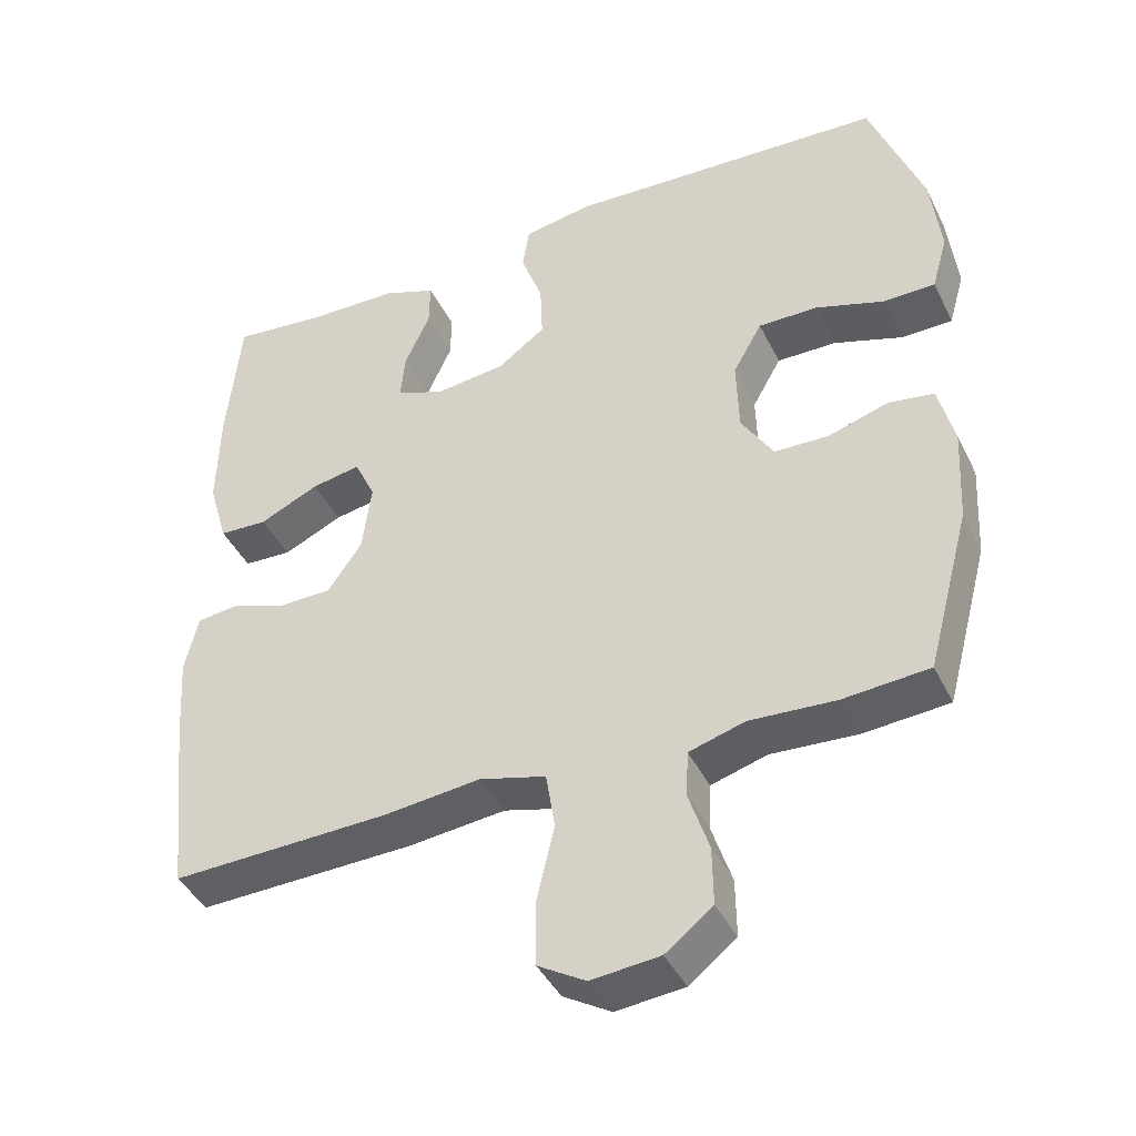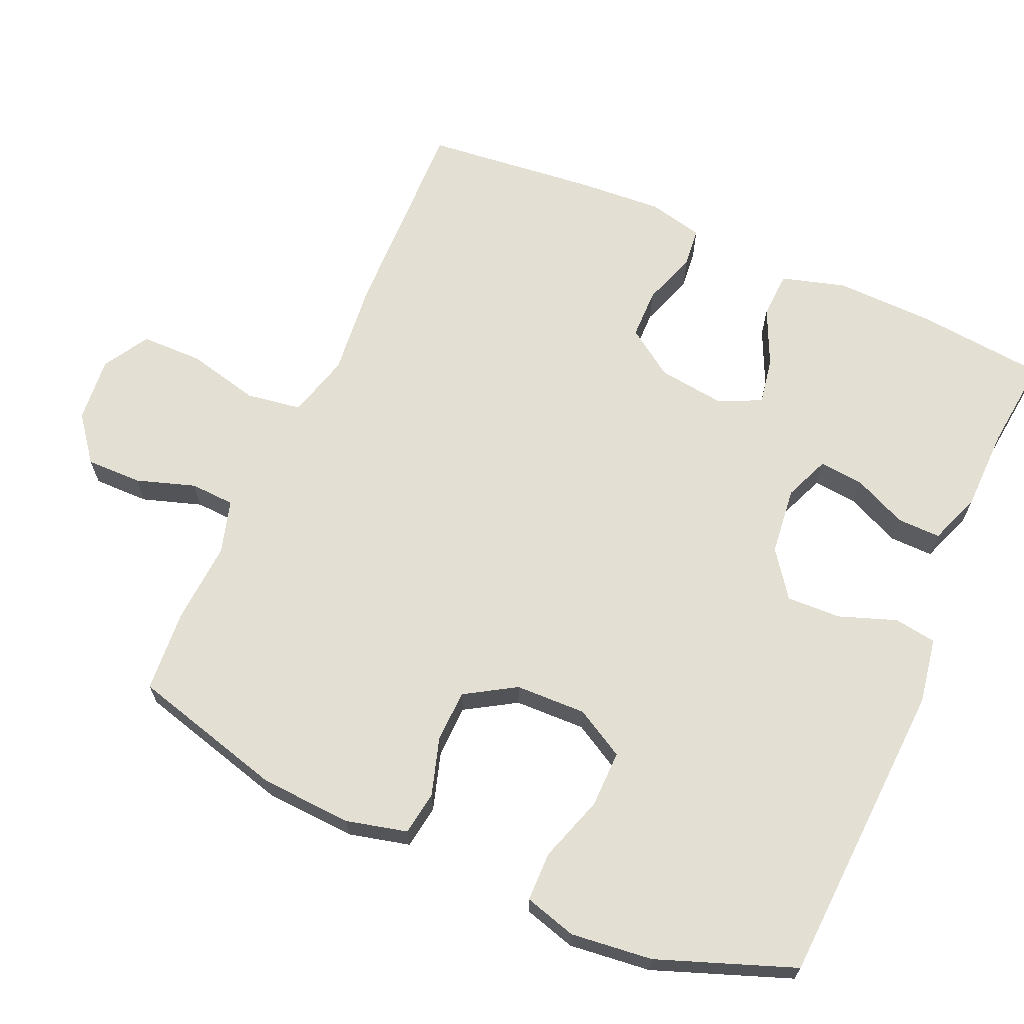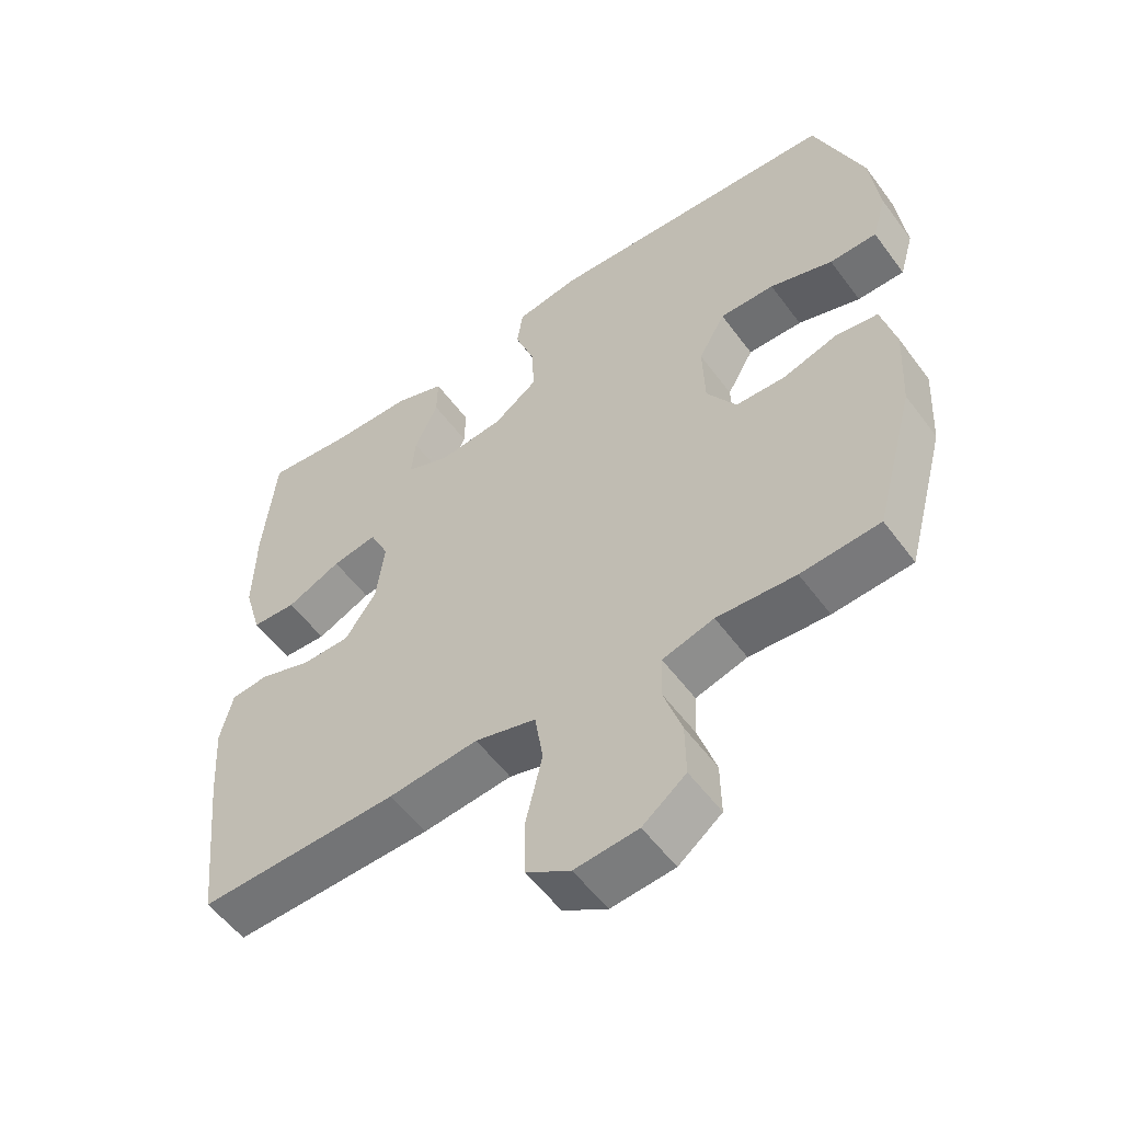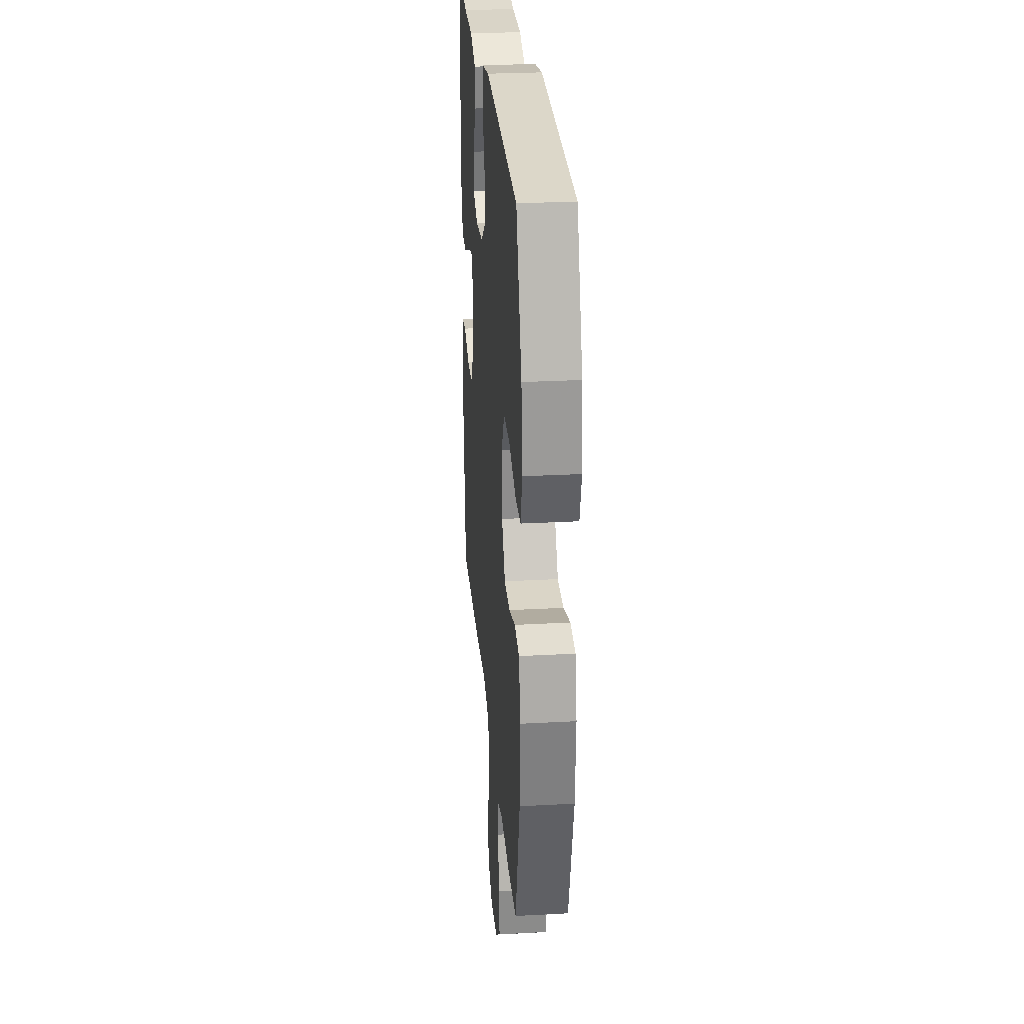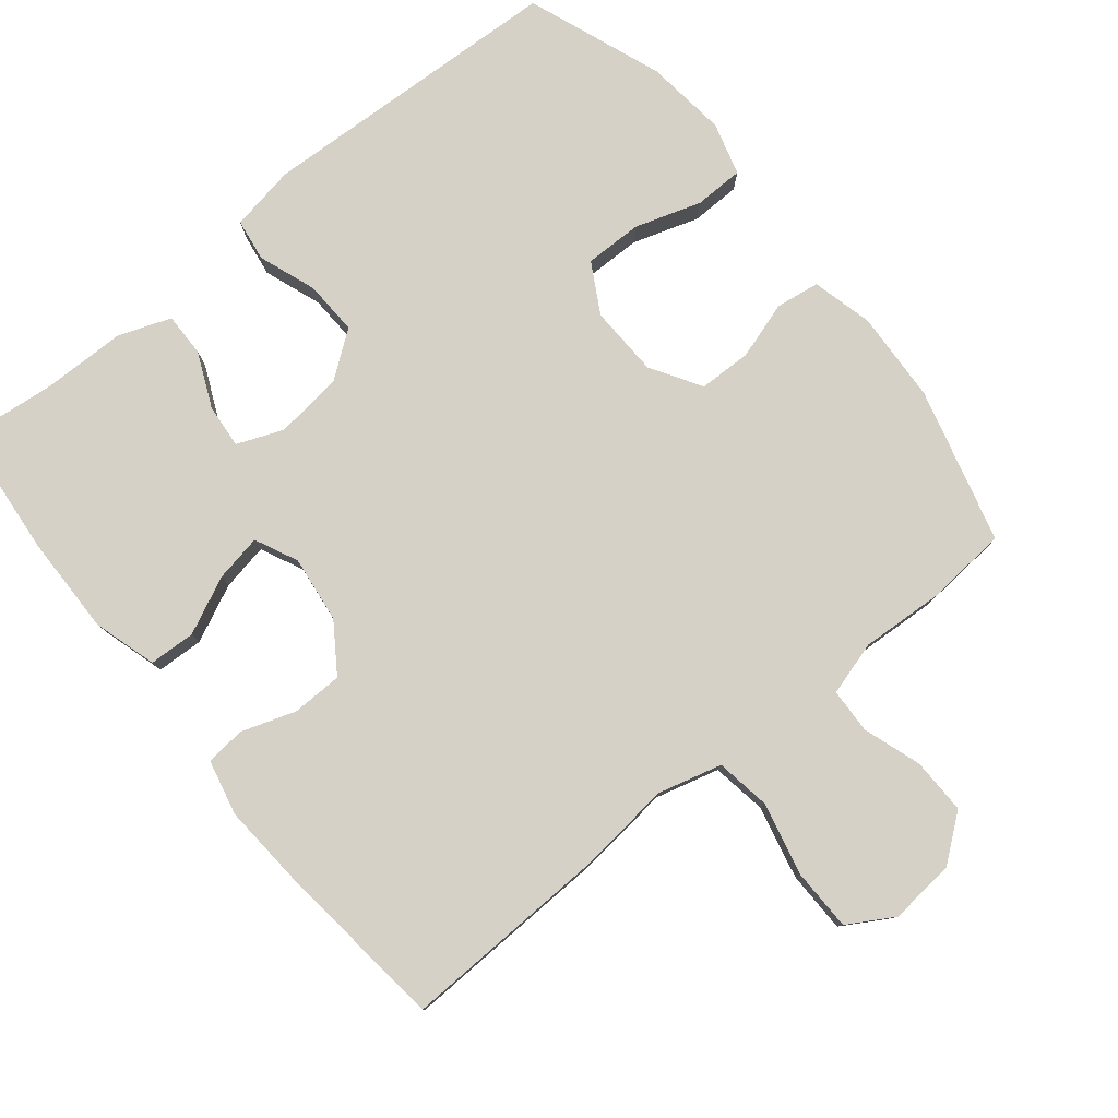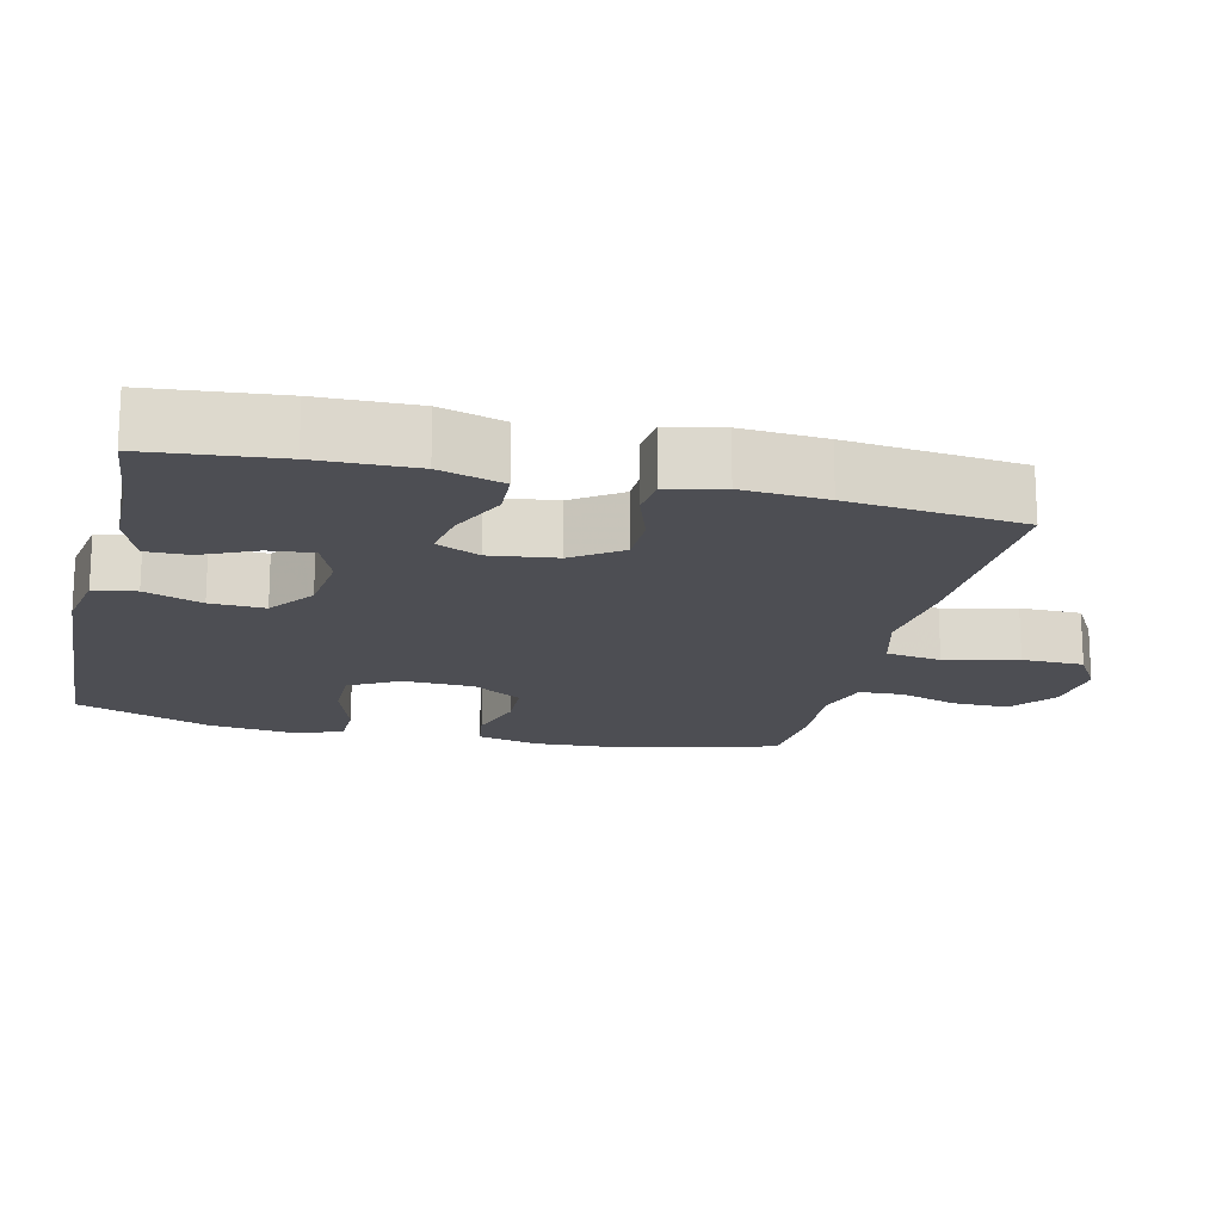
<metadata>
{"format":"obj","ext":"obj","renderer":"f3d","projection":"perspective","resolution":1024,"background":"white","views":[{"elev":-42.0,"azim":-155.4,"up":"+Z"},{"elev":66.4,"azim":-66.1,"up":"+Y"},{"elev":-55.0,"azim":-144.2,"up":"+Z"},{"elev":27.4,"azim":-94.8,"up":"+Z"},{"elev":79.6,"azim":140.8,"up":"+Y"},{"elev":-17.4,"azim":76.7,"up":"+Y"}]}
</metadata>
<code>
v -0.5 0.07 0.5
v -0.07 0.07 0.522
v 0.022 0.07 0.506
v 0.031 0.07 0.447
v 0.002 0.07 0.367
v -0.001 0.07 0.291
v 0.063 0.07 0.244
v 0.158 0.07 0.233
v 0.222 0.07 0.259
v 0.216 0.07 0.321
v 0.182 0.07 0.396
v 0.181 0.07 0.457
v 0.254 0.07 0.484
v 0.37 0.07 0.486
v 0.5 0.07 0.5
v 0.518 0.07 0.317
v 0.521 0.07 0.18
v 0.495 0.07 0.091
v 0.43 0.07 0.088
v 0.35 0.07 0.125
v 0.284 0.07 0.137
v 0.256 0.07 0.077
v 0.268 0.07 -0.016
v 0.314 0.07 -0.083
v 0.385 0.07 -0.084
v 0.461 0.07 -0.058
v 0.516 0.07 -0.064
v 0.534 0.07 -0.141
v 0.526 0.07 -0.258
v 0.5 0.07 -0.5
v 0.208 0.07 -0.491
v 0.077 0.07 -0.477
v -0.012 0.07 -0.501
v -0.024 0.07 -0.578
v 0 0.07 -0.68
v -0.001 0.07 -0.766
v -0.065 0.07 -0.804
v -0.157 0.07 -0.795
v -0.22 0.07 -0.746
v -0.219 0.07 -0.668
v -0.192 0.07 -0.586
v -0.195 0.07 -0.524
v -0.27 0.07 -0.502
v -0.385 0.07 -0.509
v -0.5 0.07 -0.5
v -0.558 0.07 -0.284
v -0.565 0.07 -0.156
v -0.544 0.07 -0.071
v -0.483 0.07 -0.062
v -0.402 0.07 -0.087
v -0.329 0.07 -0.085
v -0.286 0.07 -0.015
v -0.283 0.07 0.084
v -0.322 0.07 0.153
v -0.402 0.07 0.152
v -0.494 0.07 0.122
v -0.563 0.07 0.123
v -0.584 0.07 0.196
v -0.571 0.07 0.31
v -0.5 0 0.5
v -0.07 0 0.522
v 0.022 0 0.506
v 0.031 0 0.447
v 0.002 0 0.367
v -0.001 0 0.291
v 0.063 0 0.244
v 0.158 0 0.233
v 0.222 0 0.259
v 0.216 0 0.321
v 0.182 0 0.396
v 0.181 0 0.457
v 0.254 0 0.484
v 0.37 0 0.486
v 0.5 0 0.5
v 0.518 0 0.317
v 0.521 0 0.18
v 0.495 0 0.091
v 0.43 0 0.088
v 0.35 0 0.125
v 0.284 0 0.137
v 0.256 0 0.077
v 0.268 0 -0.016
v 0.314 0 -0.083
v 0.385 0 -0.084
v 0.461 0 -0.058
v 0.516 0 -0.064
v 0.534 0 -0.141
v 0.526 0 -0.258
v 0.5 0 -0.5
v 0.208 0 -0.491
v 0.077 0 -0.477
v -0.012 0 -0.501
v -0.024 0 -0.578
v 0 0 -0.68
v -0.001 0 -0.766
v -0.065 0 -0.804
v -0.157 0 -0.795
v -0.22 0 -0.746
v -0.219 0 -0.668
v -0.192 0 -0.586
v -0.195 0 -0.524
v -0.27 0 -0.502
v -0.385 0 -0.509
v -0.5 0 -0.5
v -0.558 0 -0.284
v -0.565 0 -0.156
v -0.544 0 -0.071
v -0.483 0 -0.062
v -0.402 0 -0.087
v -0.329 0 -0.085
v -0.286 0 -0.015
v -0.283 0 0.084
v -0.322 0 0.153
v -0.402 0 0.152
v -0.494 0 0.122
v -0.563 0 0.123
v -0.584 0 0.196
v -0.571 0 0.31
f 55 56 57 58
f 54 55 58 59
f 47 48 49 50
f 47 50 51
f 46 47 51
f 43 44 45 46
f 42 43 46 51
f 38 39 40 41
f 38 41 42
f 37 38 42
f 34 35 36 37
f 33 34 37 42
f 32 33 42 51
f 25 26 27 28
f 24 25 28 29
f 17 18 19 20
f 17 20 21
f 14 15 16 17
f 14 17 21
f 13 14 21 22
f 10 11 12 13
f 9 10 13 22
f 2 3 4 5
f 2 5 6
f 54 59 1 2
f 53 54 2 6
f 52 53 6 7
f 51 52 7 8
f 24 29 30 31
f 23 24 31 32
f 22 23 32 51
f 8 9 22 51
f 117 116 115 114
f 118 117 114 113
f 109 108 107 106
f 110 109 106
f 110 106 105
f 105 104 103 102
f 110 105 102 101
f 100 99 98 97
f 101 100 97
f 101 97 96
f 96 95 94 93
f 101 96 93 92
f 110 101 92 91
f 87 86 85 84
f 88 87 84 83
f 79 78 77 76
f 80 79 76
f 76 75 74 73
f 80 76 73
f 81 80 73 72
f 72 71 70 69
f 81 72 69 68
f 64 63 62 61
f 65 64 61
f 61 60 118 113
f 65 61 113 112
f 66 65 112 111
f 67 66 111 110
f 90 89 88 83
f 91 90 83 82
f 110 91 82 81
f 110 81 68 67
f 1 60 61 2
f 2 61 62 3
f 3 62 63 4
f 4 63 64 5
f 5 64 65 6
f 6 65 66 7
f 7 66 67 8
f 8 67 68 9
f 9 68 69 10
f 10 69 70 11
f 11 70 71 12
f 12 71 72 13
f 13 72 73 14
f 14 73 74 15
f 15 74 75 16
f 16 75 76 17
f 17 76 77 18
f 18 77 78 19
f 19 78 79 20
f 20 79 80 21
f 21 80 81 22
f 22 81 82 23
f 23 82 83 24
f 24 83 84 25
f 25 84 85 26
f 26 85 86 27
f 27 86 87 28
f 28 87 88 29
f 29 88 89 30
f 30 89 90 31
f 31 90 91 32
f 32 91 92 33
f 33 92 93 34
f 34 93 94 35
f 35 94 95 36
f 36 95 96 37
f 37 96 97 38
f 38 97 98 39
f 39 98 99 40
f 40 99 100 41
f 41 100 101 42
f 42 101 102 43
f 43 102 103 44
f 44 103 104 45
f 45 104 105 46
f 46 105 106 47
f 47 106 107 48
f 48 107 108 49
f 49 108 109 50
f 50 109 110 51
f 51 110 111 52
f 52 111 112 53
f 53 112 113 54
f 54 113 114 55
f 55 114 115 56
f 56 115 116 57
f 57 116 117 58
f 58 117 118 59
f 59 118 60 1

</code>
